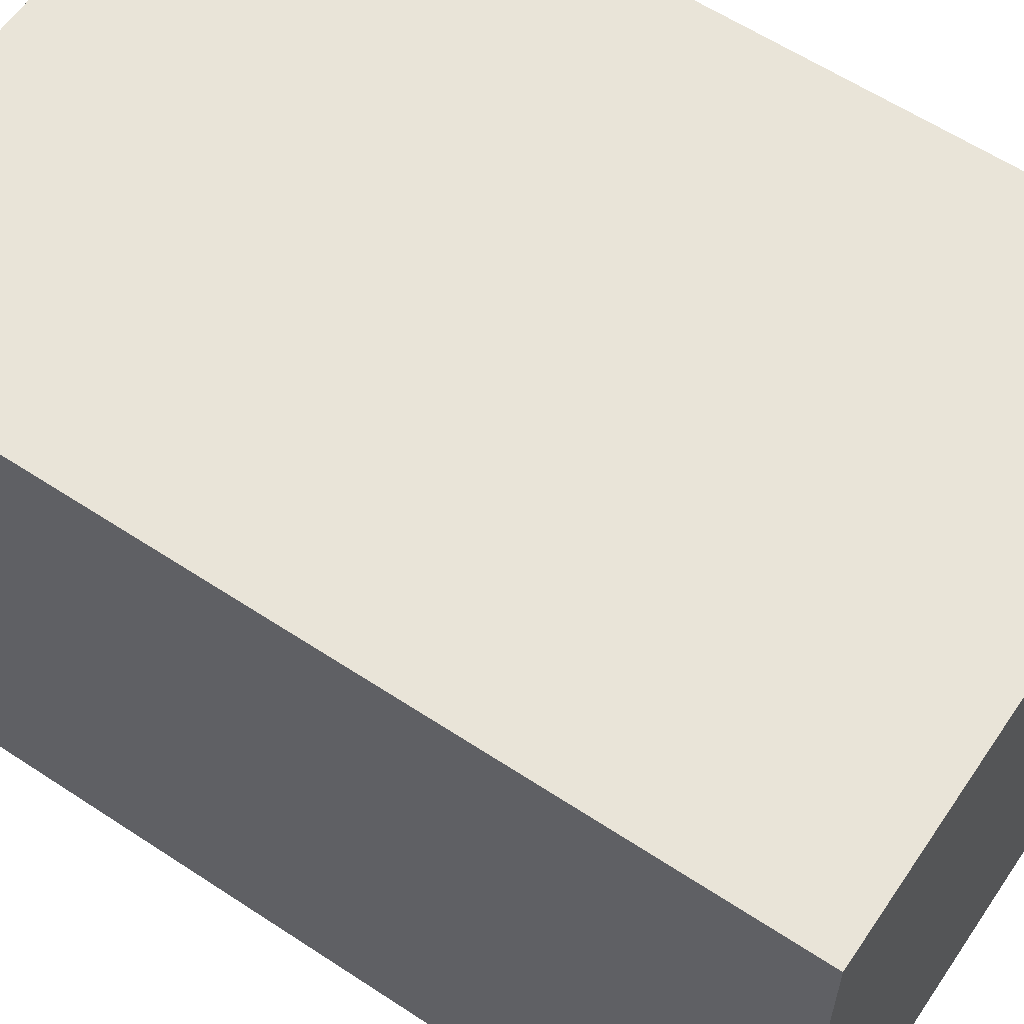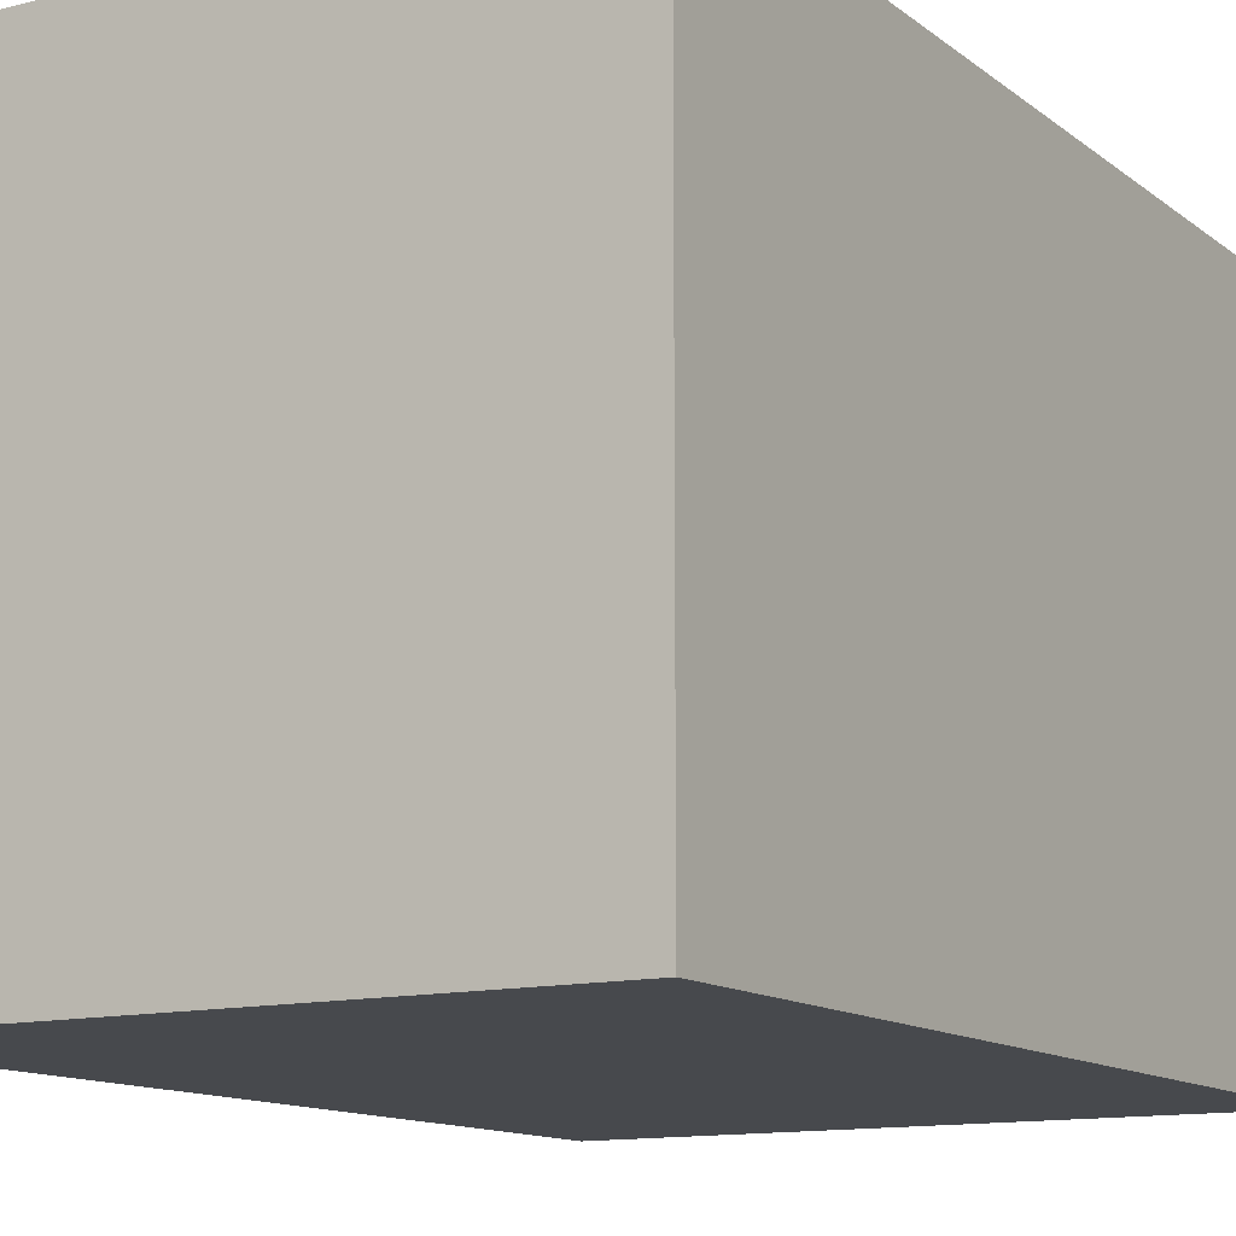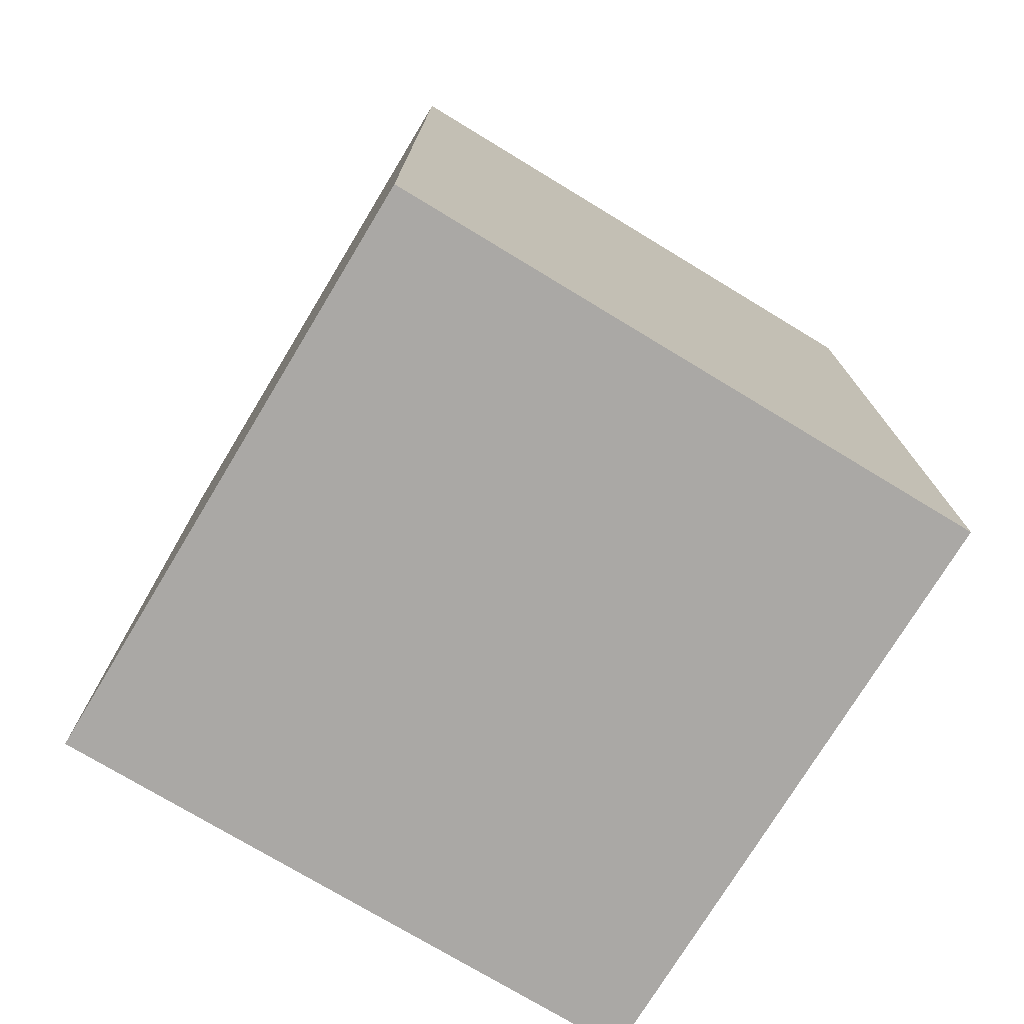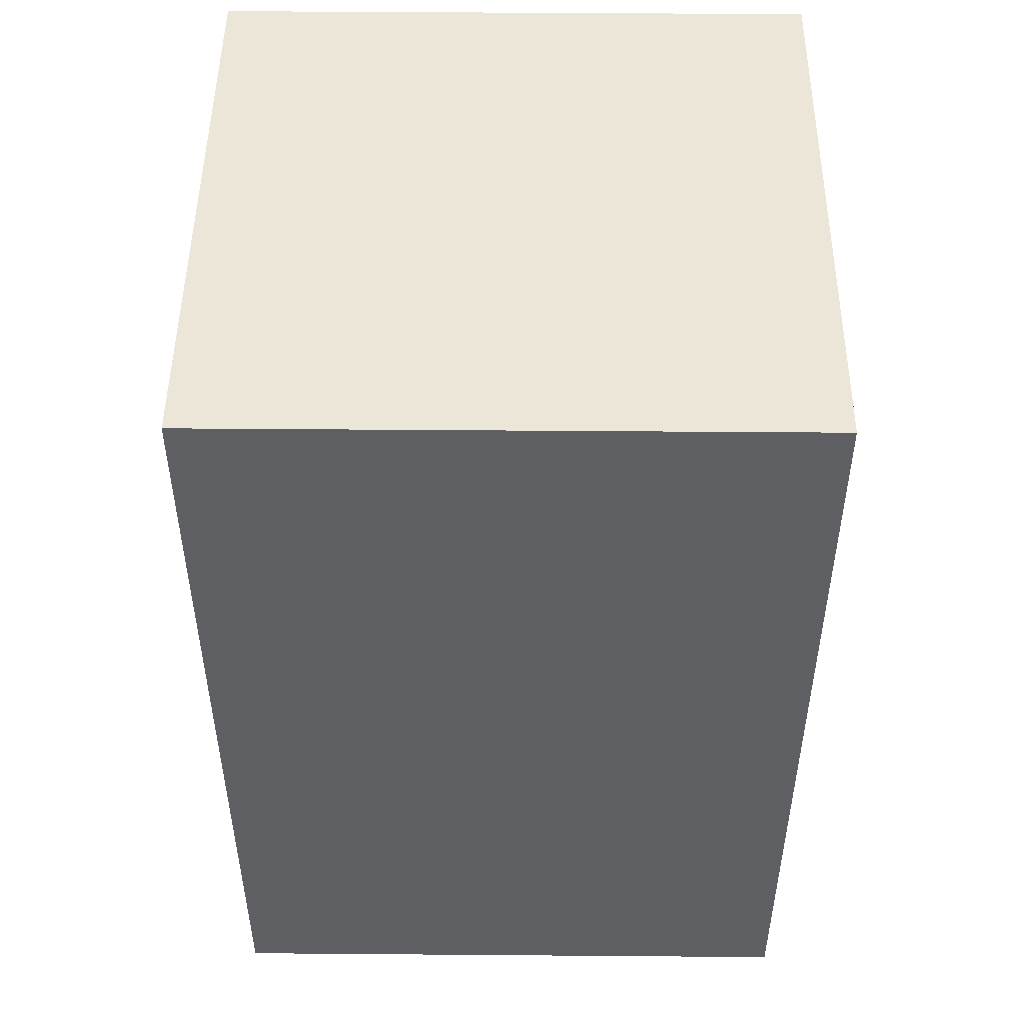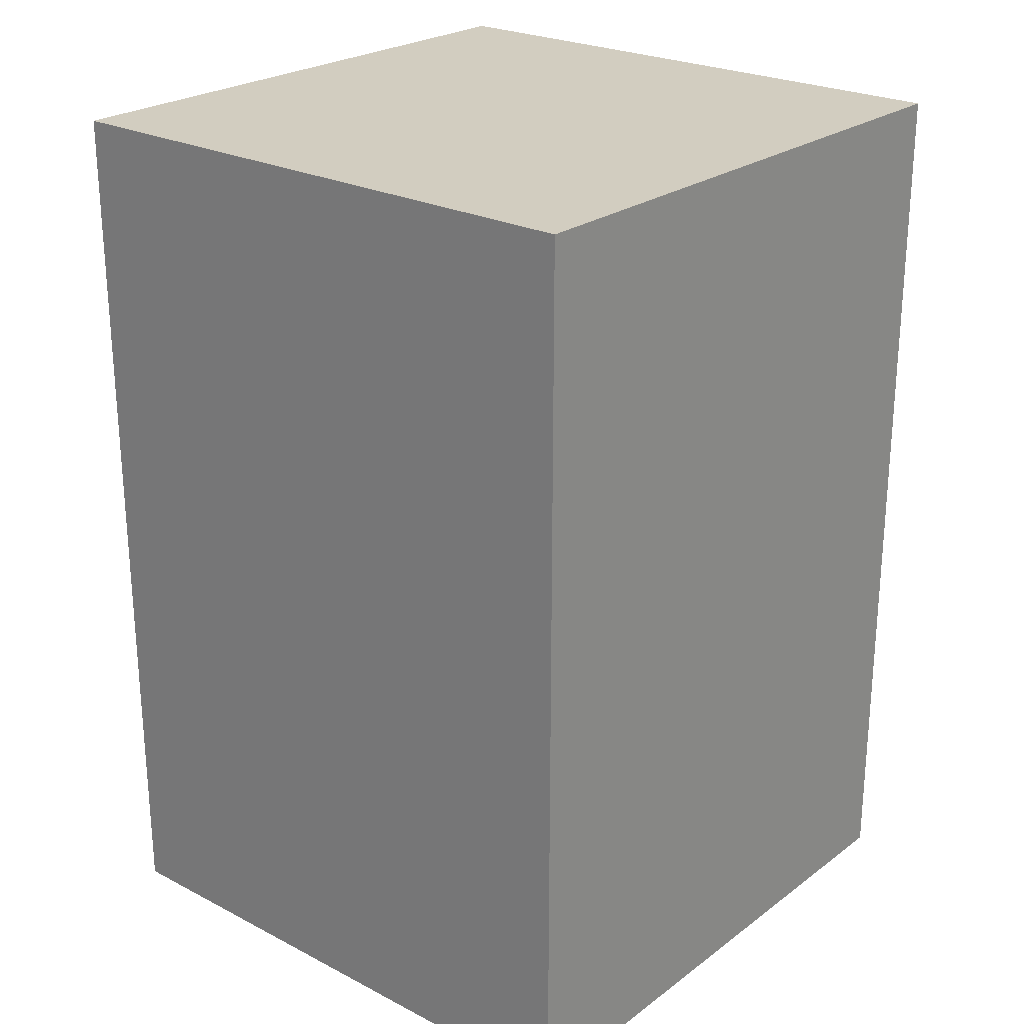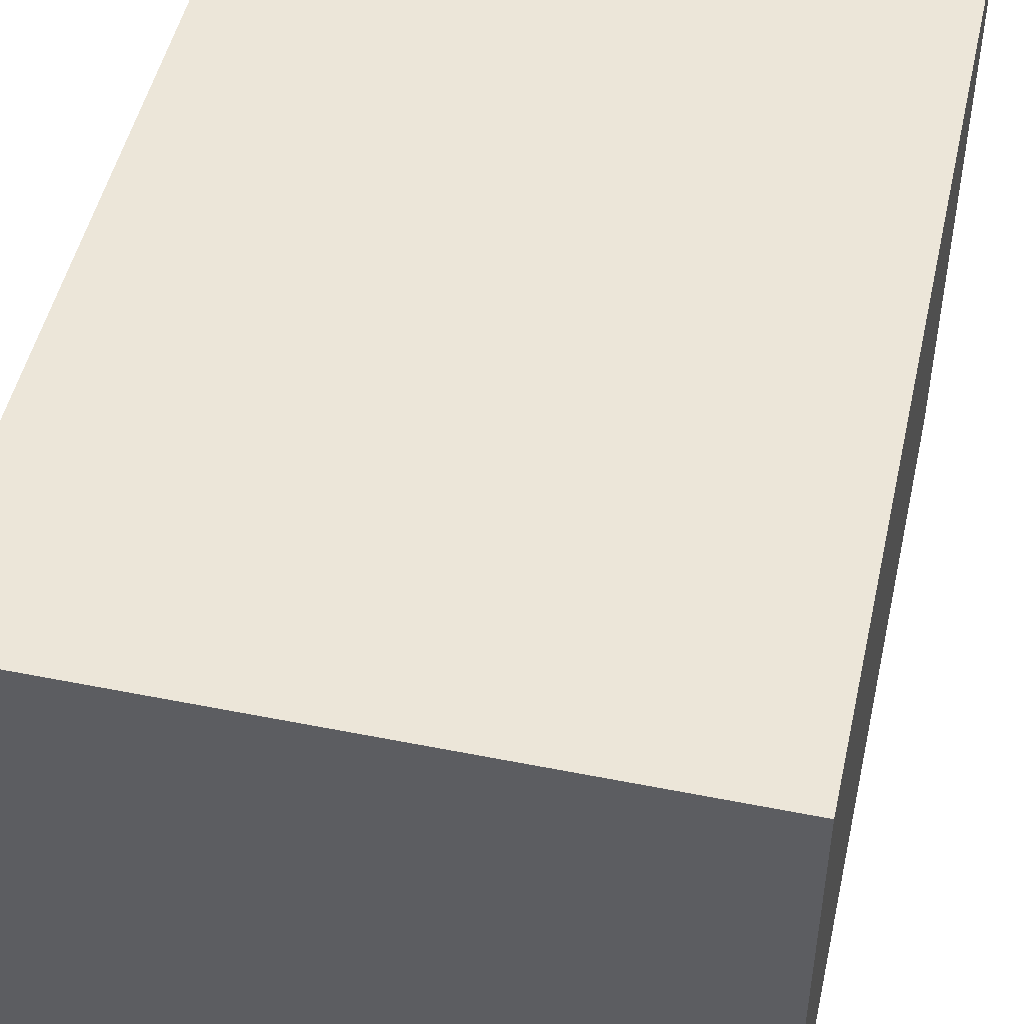
<metadata>
{"format":"obj","ext":"obj","renderer":"f3d","projection":"perspective","resolution":1024,"background":"white","views":[{"elev":60.3,"azim":124.0,"up":"+Z"},{"elev":-12.4,"azim":-149.4,"up":"+Z"},{"elev":-75.1,"azim":-31.2,"up":"+Y"},{"elev":48.9,"azim":90.5,"up":"+Y"},{"elev":24.5,"azim":130.1,"up":"+Y"},{"elev":49.2,"azim":-167.5,"up":"+Z"}]}
</metadata>
<code>
g default
v 2.092 0.04086 3.987
v 3.092 0.04086 3.987
v 2.092 1.544 3.987
v 3.092 1.544 3.987
v 2.092 1.544 2.987
v 3.092 1.544 2.987
v 2.092 0.04086 2.987
v 3.092 0.04086 2.987
g pasted__pasted__pasted__pasted__pasted__pCube1 pasted__pasted__pasted__pasted__group8 pasted__pasted__pasted__group11 pasted__pasted__group12 pasted__group13 group14
f 4 3 1 2
f 3 4 6 5
f 8 7 5 6
f 7 8 2 1
f 4 2 8 6
f 1 3 5 7

</code>
